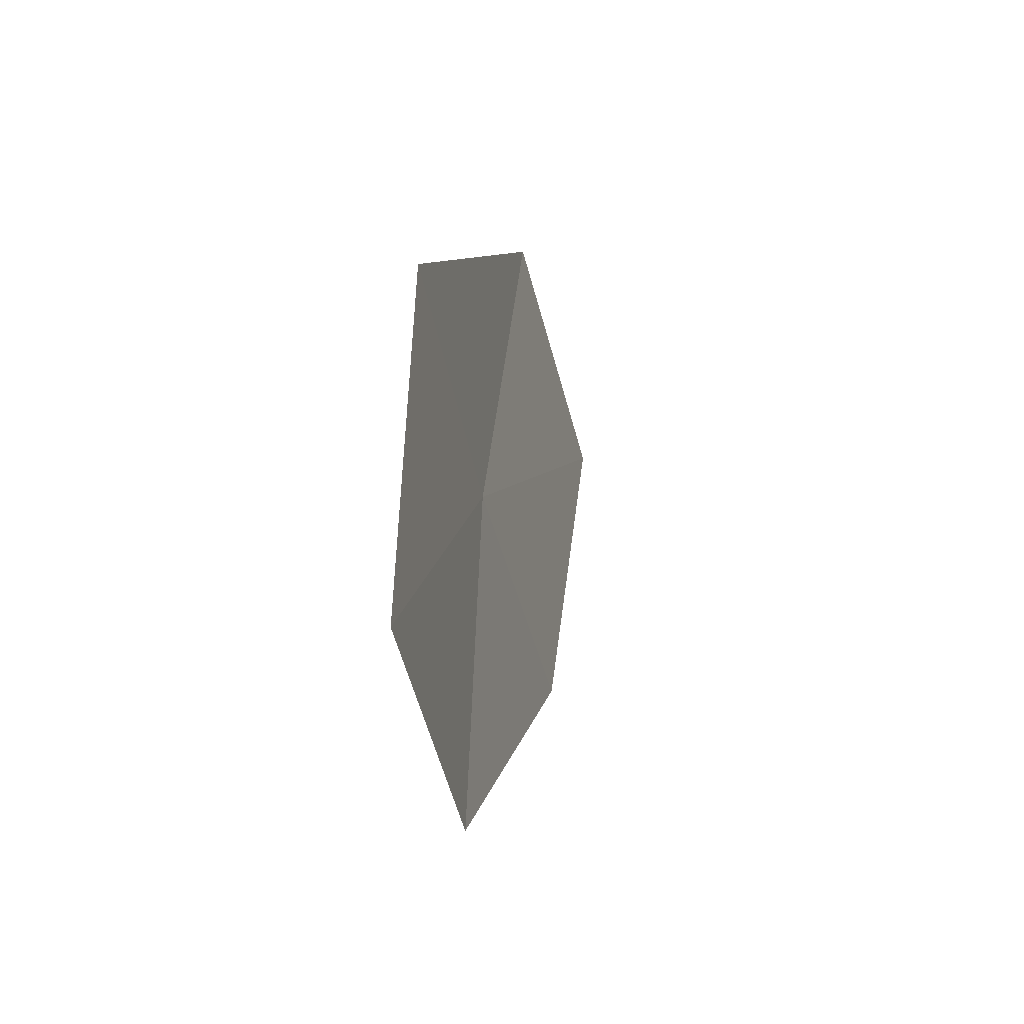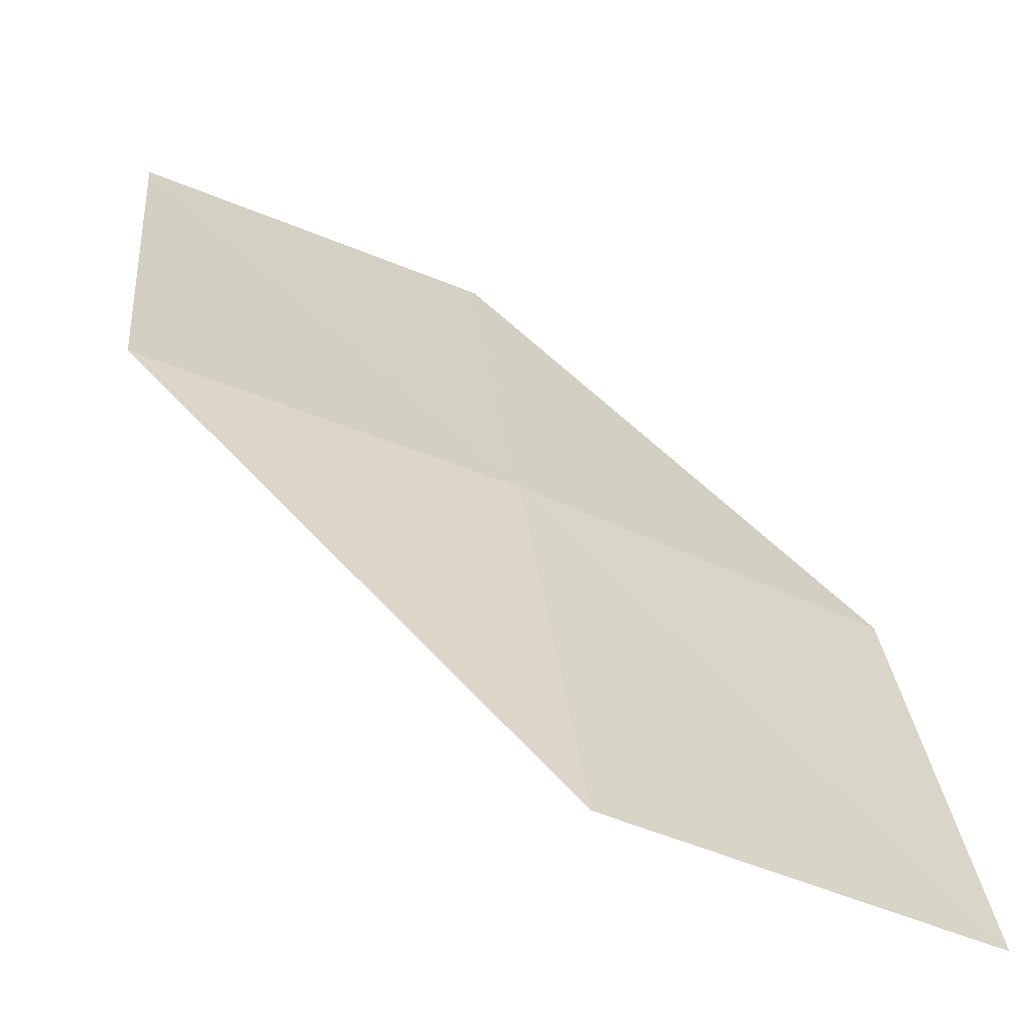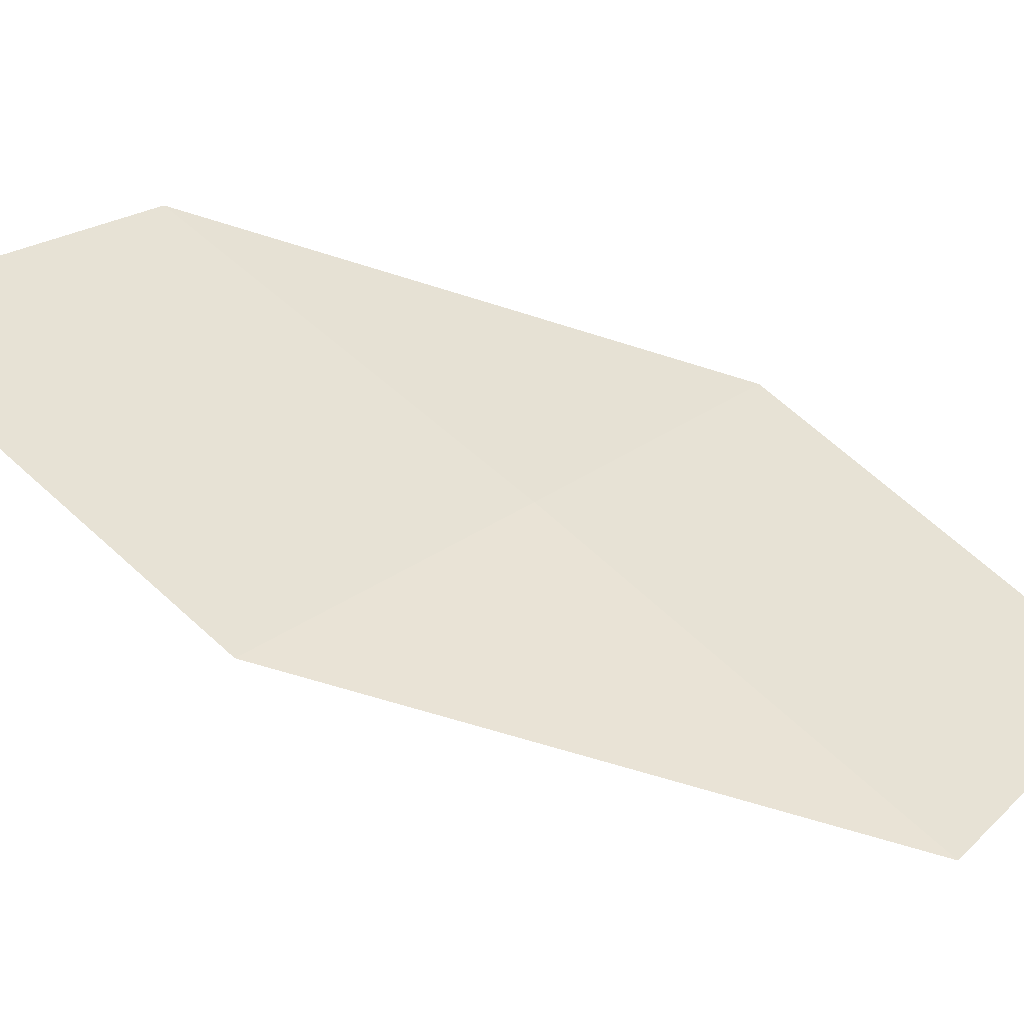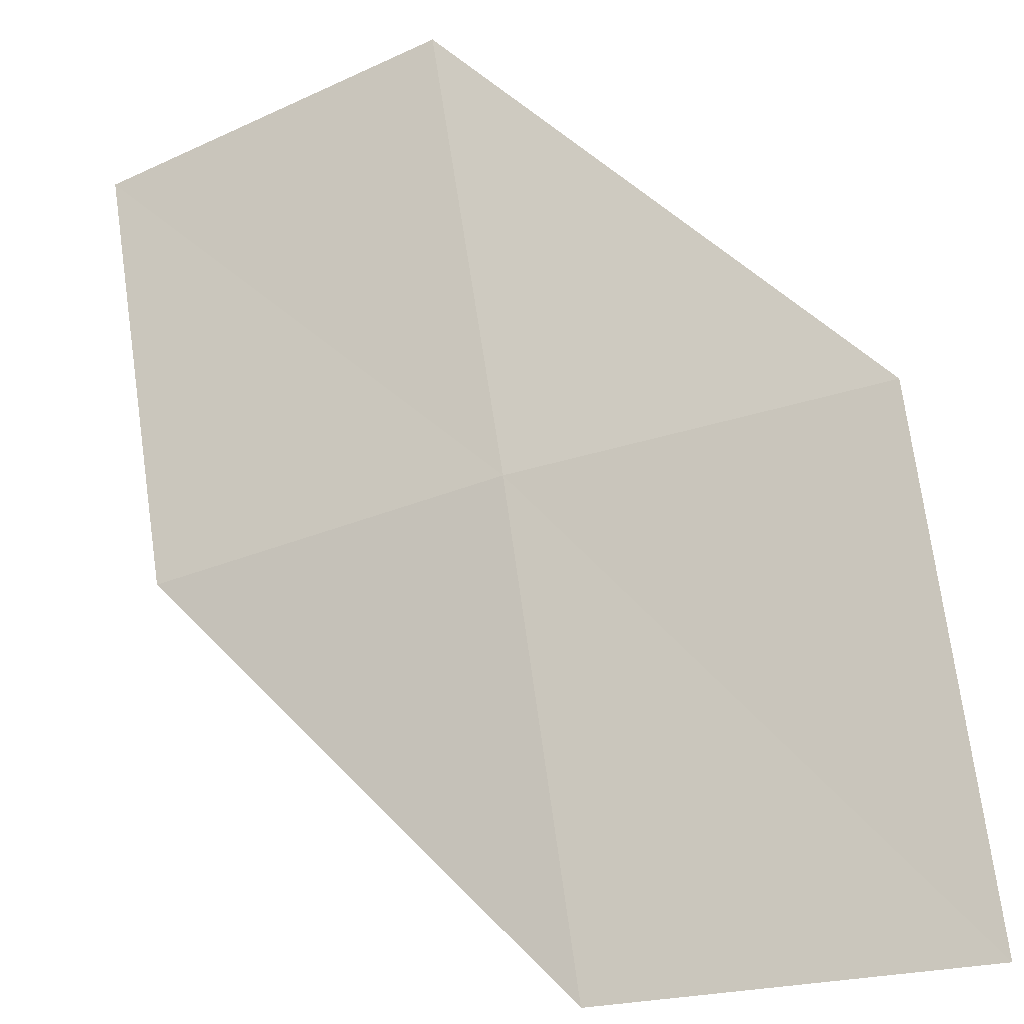
<metadata>
{"format":"obj","ext":"obj","renderer":"f3d","projection":"perspective","resolution":1024,"background":"white","views":[{"elev":-46.3,"azim":78.0,"up":"+Y"},{"elev":24.4,"azim":172.6,"up":"+Z"},{"elev":57.2,"azim":131.4,"up":"+Z"},{"elev":68.8,"azim":-9.6,"up":"+Z"}]}
</metadata>
<code>
v -13.47 27.84 25.73
v -11.8 27.73 26.41
v -13.41 30.22 25.49
v -15.06 30.14 24.69
v -15.09 27.88 24.95
v -11.91 25.24 26.43
v -13.54 25.46 25.78
f 1 2 3
f 1 3 4
f 1 4 5
f 1 6 2
f 1 7 6
f 1 5 7

</code>
